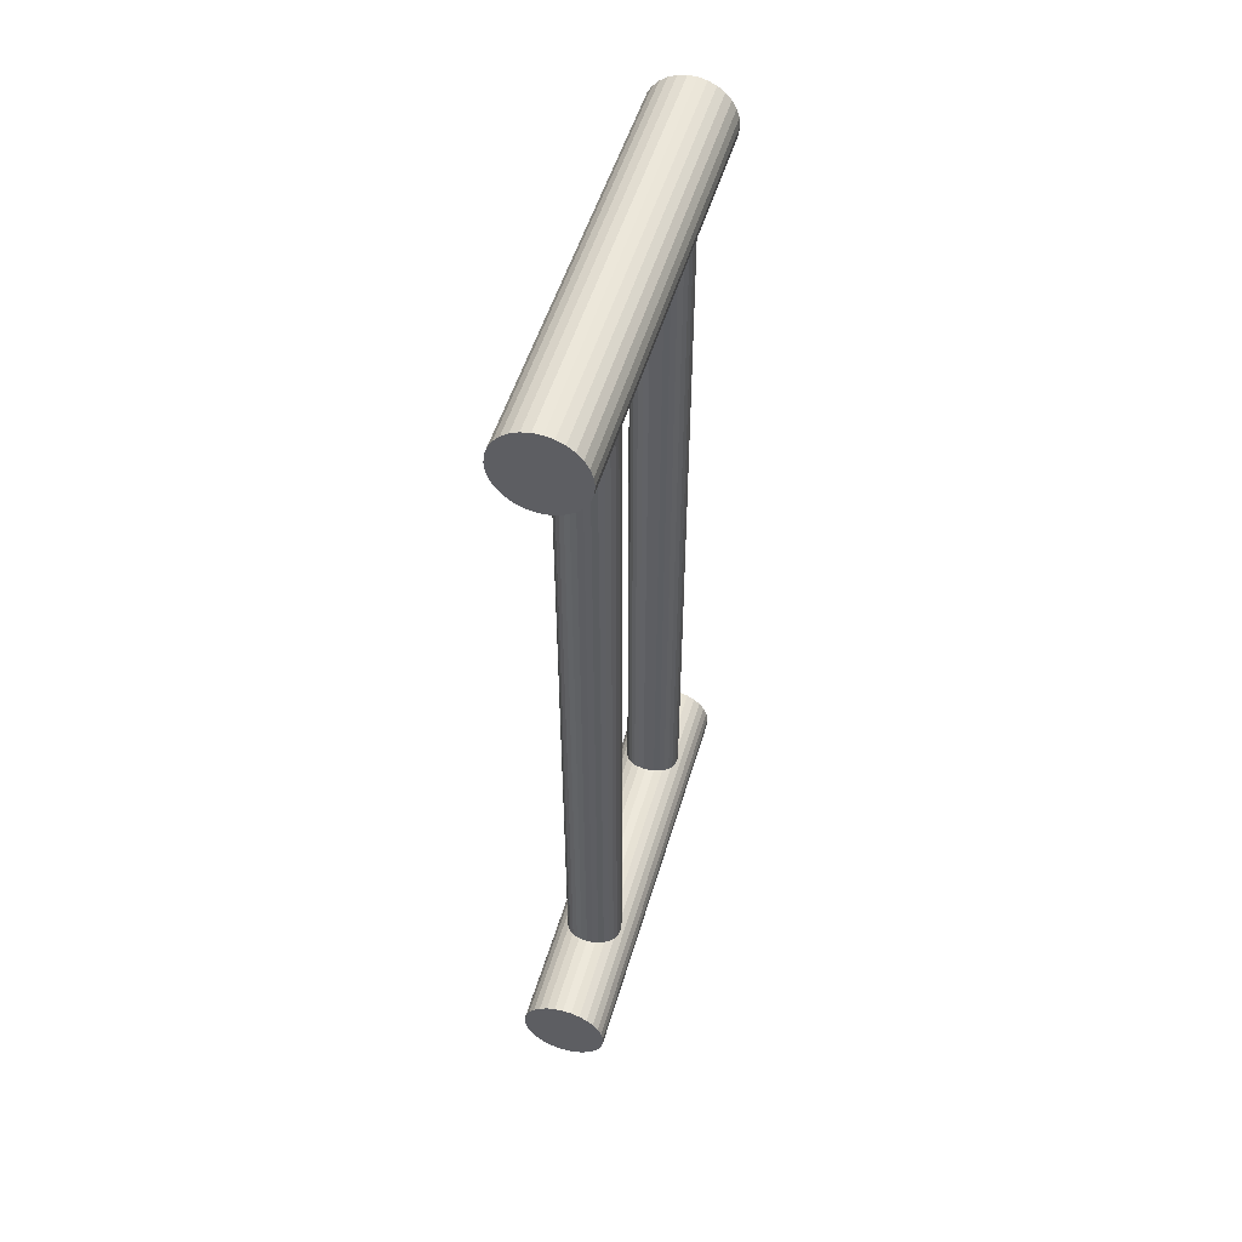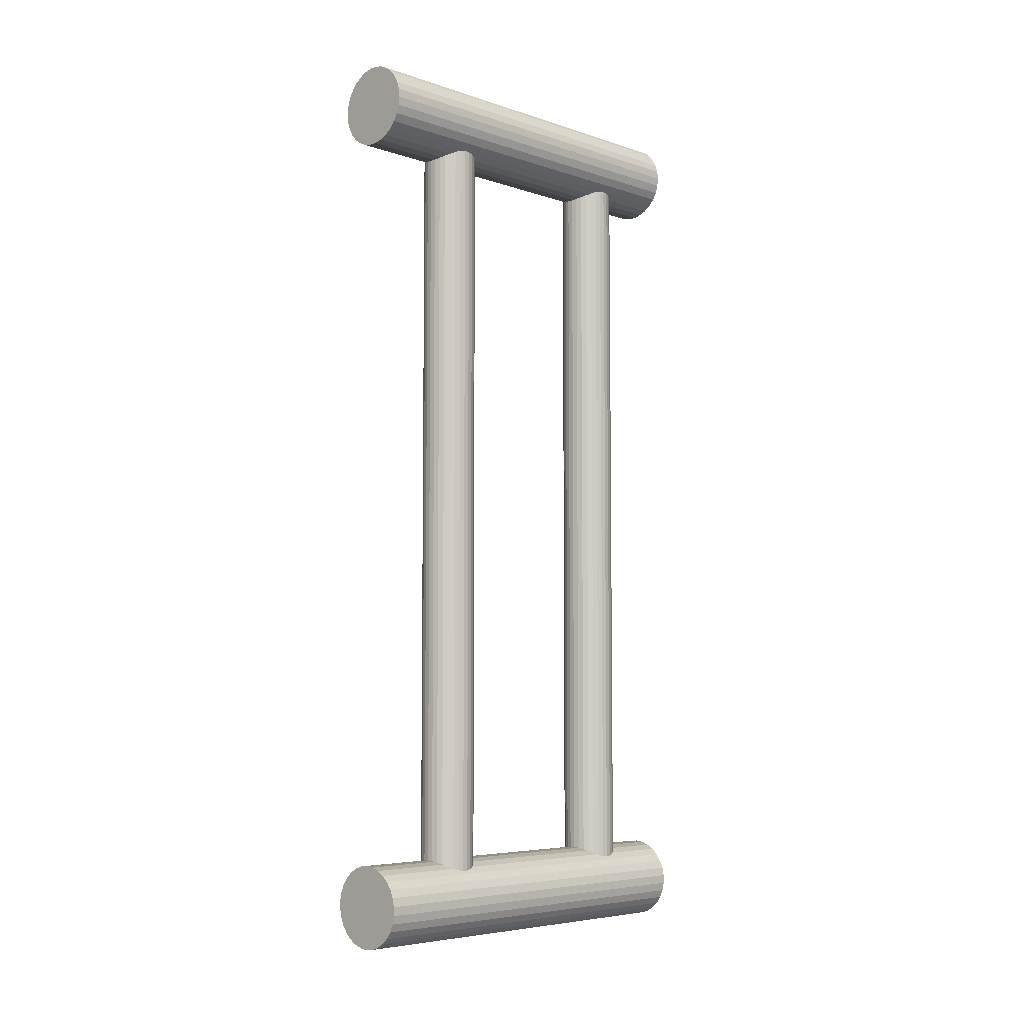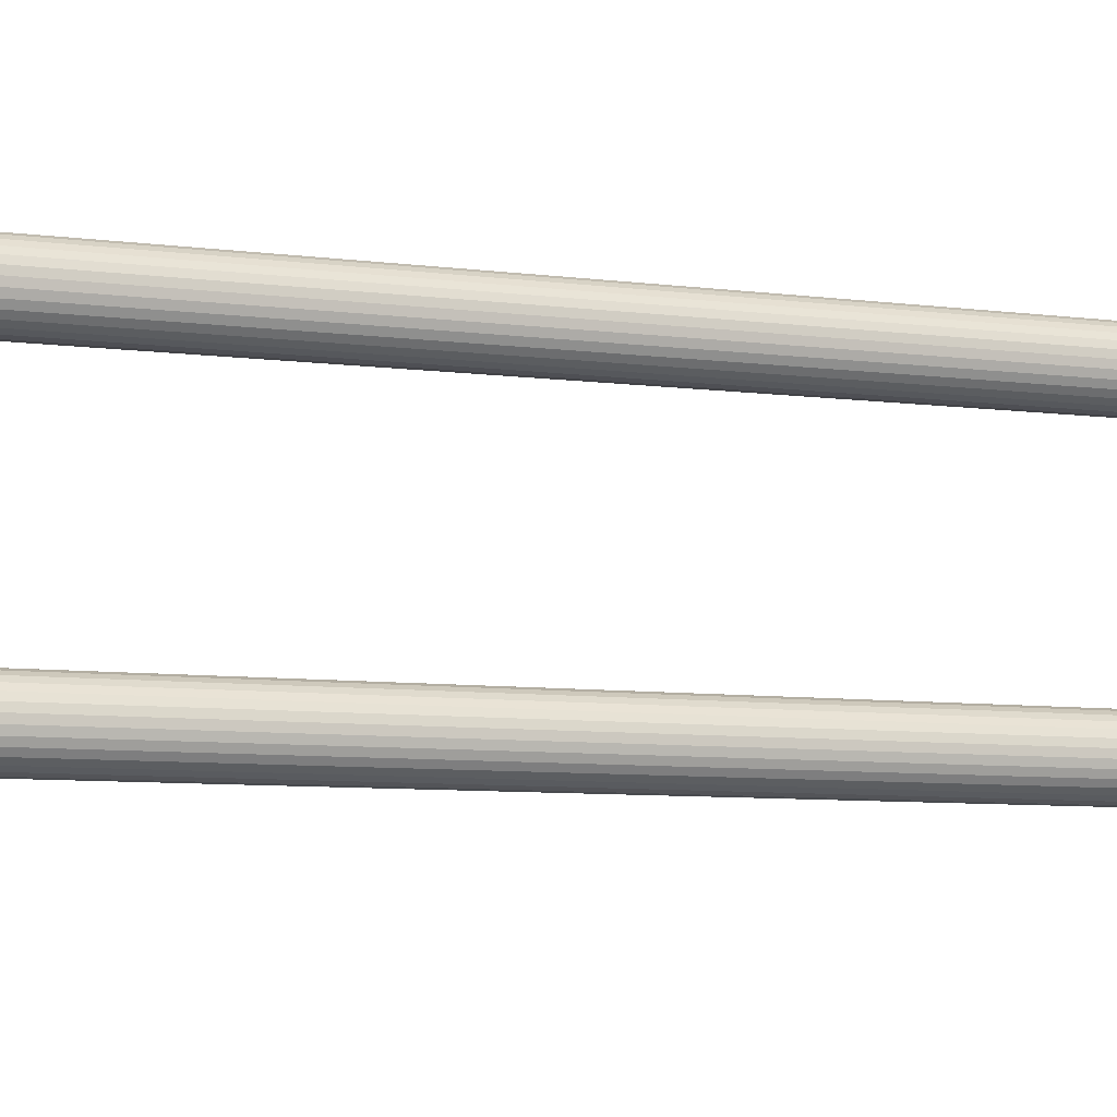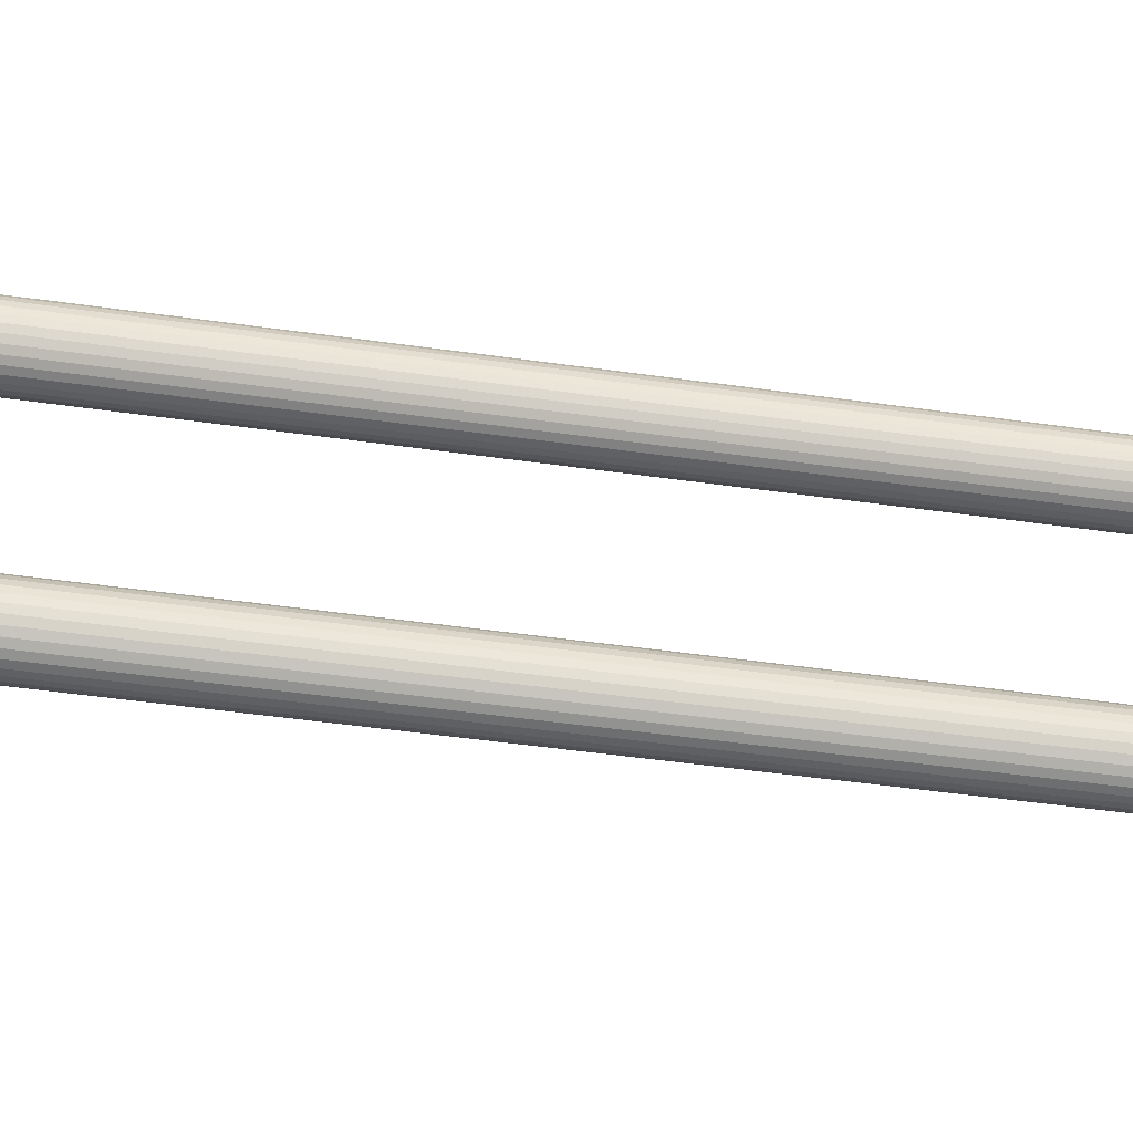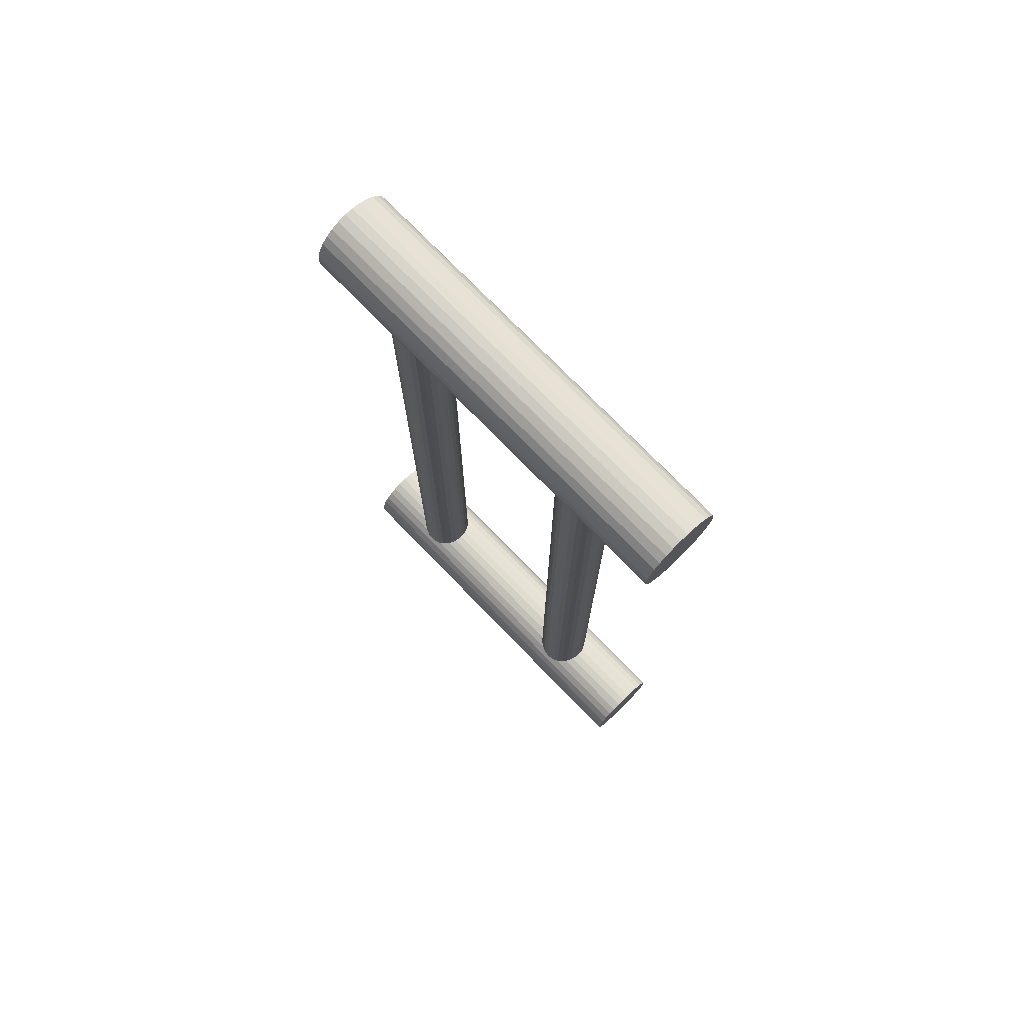
<metadata>
{"format":"obj","ext":"obj","renderer":"f3d","projection":"perspective","resolution":1024,"background":"white","views":[{"elev":51.4,"azim":16.2,"up":"+Z"},{"elev":-5.7,"azim":44.8,"up":"+Z"},{"elev":-7.5,"azim":-111.0,"up":"+Y"},{"elev":-48.3,"azim":-99.0,"up":"+Y"},{"elev":74.5,"azim":-44.1,"up":"+Z"}]}
</metadata>
<code>
o Cylinder.001
v 0 0.5 -1.5
v 0 0.5 1.5
v 0.02079 0.4978 -1.5
v 0.02079 0.4978 1.5
v 0.04067 0.4914 -1.5
v 0.04067 0.4914 1.5
v 0.05878 0.4809 -1.5
v 0.05878 0.4809 1.5
v 0.07431 0.4669 -1.5
v 0.07431 0.4669 1.5
v 0.0866 0.45 -1.5
v 0.0866 0.45 1.5
v 0.09511 0.4309 -1.5
v 0.09511 0.4309 1.5
v 0.09945 0.4105 -1.5
v 0.09945 0.4105 1.5
v 0.09945 0.3895 -1.5
v 0.09945 0.3895 1.5
v 0.09511 0.3691 -1.5
v 0.09511 0.3691 1.5
v 0.0866 0.35 -1.5
v 0.0866 0.35 1.5
v 0.07431 0.3331 -1.5
v 0.07431 0.3331 1.5
v 0.05878 0.3191 -1.5
v 0.05878 0.3191 1.5
v 0.04067 0.3086 -1.5
v 0.04067 0.3086 1.5
v 0.02079 0.3022 -1.5
v 0.02079 0.3022 1.5
v -0 0.3 -1.5
v -0 0.3 1.5
v -0.02079 0.3022 -1.5
v -0.02079 0.3022 1.5
v -0.04067 0.3086 -1.5
v -0.04067 0.3086 1.5
v -0.05878 0.3191 -1.5
v -0.05878 0.3191 1.5
v -0.07431 0.3331 -1.5
v -0.07431 0.3331 1.5
v -0.0866 0.35 -1.5
v -0.0866 0.35 1.5
v -0.09511 0.3691 -1.5
v -0.09511 0.3691 1.5
v -0.09945 0.3895 -1.5
v -0.09945 0.3895 1.5
v -0.09945 0.4105 -1.5
v -0.09945 0.4105 1.5
v -0.09511 0.4309 -1.5
v -0.09511 0.4309 1.5
v -0.0866 0.45 -1.5
v -0.0866 0.45 1.5
v -0.07431 0.4669 -1.5
v -0.07431 0.4669 1.5
v -0.05878 0.4809 -1.5
v -0.05878 0.4809 1.5
v -0.04067 0.4914 -1.5
v -0.04067 0.4914 1.5
v -0.02079 0.4978 -1.5
v -0.02079 0.4978 1.5
f 2 3 1
f 4 5 3
f 6 7 5
f 8 9 7
f 10 11 9
f 12 13 11
f 14 15 13
f 16 17 15
f 18 19 17
f 20 21 19
f 22 23 21
f 24 25 23
f 26 27 25
f 28 29 27
f 30 31 29
f 32 33 31
f 34 35 33
f 36 37 35
f 38 39 37
f 40 41 39
f 42 43 41
f 44 45 43
f 46 47 45
f 48 49 47
f 50 51 49
f 52 53 51
f 54 55 53
f 56 57 55
f 10 58 42
f 58 59 57
f 60 1 59
f 23 39 55
f 2 4 3
f 4 6 5
f 6 8 7
f 8 10 9
f 10 12 11
f 12 14 13
f 14 16 15
f 16 18 17
f 18 20 19
f 20 22 21
f 22 24 23
f 24 26 25
f 26 28 27
f 28 30 29
f 30 32 31
f 32 34 33
f 34 36 35
f 36 38 37
f 38 40 39
f 40 42 41
f 42 44 43
f 44 46 45
f 46 48 47
f 48 50 49
f 50 52 51
f 52 54 53
f 54 56 55
f 56 58 57
f 6 4 2
f 2 60 58
f 58 56 54
f 54 52 58
f 52 50 58
f 50 48 46
f 46 44 50
f 44 42 50
f 42 40 38
f 38 36 42
f 36 34 42
f 34 32 30
f 30 28 26
f 26 24 22
f 22 20 26
f 20 18 26
f 18 16 10
f 16 14 10
f 14 12 10
f 10 8 6
f 6 2 58
f 34 30 26
f 10 6 58
f 58 50 42
f 42 34 10
f 34 26 10
f 26 18 10
f 58 60 59
f 60 2 1
f 59 1 3
f 3 5 59
f 5 7 59
f 7 9 11
f 11 13 15
f 15 17 19
f 19 21 23
f 23 25 27
f 27 29 31
f 31 33 35
f 35 37 39
f 39 41 43
f 43 45 39
f 45 47 39
f 47 49 55
f 49 51 55
f 51 53 55
f 55 57 59
f 7 11 15
f 15 19 23
f 23 27 39
f 27 31 39
f 31 35 39
f 55 59 7
f 7 15 23
f 39 47 55
f 55 7 23
o Cylinder.003
v 0 0 -1.65
v 0 1.5 -1.65
v 0.03119 0 -1.647
v 0.03119 1.5 -1.647
v 0.06101 0 -1.637
v 0.06101 1.5 -1.637
v 0.08817 0 -1.621
v 0.08817 1.5 -1.621
v 0.1115 0 -1.6
v 0.1115 1.5 -1.6
v 0.1299 0 -1.575
v 0.1299 1.5 -1.575
v 0.1427 0 -1.546
v 0.1427 1.5 -1.546
v 0.1492 0 -1.516
v 0.1492 1.5 -1.516
v 0.1492 0 -1.484
v 0.1492 1.5 -1.484
v 0.1427 0 -1.454
v 0.1427 1.5 -1.454
v 0.1299 0 -1.425
v 0.1299 1.5 -1.425
v 0.1115 0 -1.4
v 0.1115 1.5 -1.4
v 0.08817 0 -1.379
v 0.08817 1.5 -1.379
v 0.06101 0 -1.363
v 0.06101 1.5 -1.363
v 0.03119 0 -1.353
v 0.03119 1.5 -1.353
v -0 0 -1.35
v -0 1.5 -1.35
v -0.03119 0 -1.353
v -0.03119 1.5 -1.353
v -0.06101 0 -1.363
v -0.06101 1.5 -1.363
v -0.08817 0 -1.379
v -0.08817 1.5 -1.379
v -0.1115 0 -1.4
v -0.1115 1.5 -1.4
v -0.1299 0 -1.425
v -0.1299 1.5 -1.425
v -0.1427 0 -1.454
v -0.1427 1.5 -1.454
v -0.1492 0 -1.484
v -0.1492 1.5 -1.484
v -0.1492 0 -1.516
v -0.1492 1.5 -1.516
v -0.1427 0 -1.546
v -0.1427 1.5 -1.546
v -0.1299 0 -1.575
v -0.1299 1.5 -1.575
v -0.1115 0 -1.6
v -0.1115 1.5 -1.6
v -0.08817 0 -1.621
v -0.08817 1.5 -1.621
v -0.06101 0 -1.637
v -0.06101 1.5 -1.637
v -0.03119 0 -1.647
v -0.03119 1.5 -1.647
f 62 63 61
f 64 65 63
f 66 67 65
f 68 69 67
f 70 71 69
f 72 73 71
f 74 75 73
f 76 77 75
f 78 79 77
f 80 81 79
f 82 83 81
f 84 85 83
f 86 87 85
f 88 89 87
f 90 91 89
f 92 93 91
f 94 95 93
f 96 97 95
f 98 99 97
f 100 101 99
f 102 103 101
f 104 105 103
f 106 107 105
f 108 109 107
f 110 111 109
f 112 113 111
f 114 115 113
f 116 117 115
f 102 86 70
f 118 119 117
f 120 61 119
f 67 83 99
f 62 64 63
f 64 66 65
f 66 68 67
f 68 70 69
f 70 72 71
f 72 74 73
f 74 76 75
f 76 78 77
f 78 80 79
f 80 82 81
f 82 84 83
f 84 86 85
f 86 88 87
f 88 90 89
f 90 92 91
f 92 94 93
f 94 96 95
f 96 98 97
f 98 100 99
f 100 102 101
f 102 104 103
f 104 106 105
f 106 108 107
f 108 110 109
f 110 112 111
f 112 114 113
f 114 116 115
f 116 118 117
f 66 64 62
f 62 120 66
f 120 118 66
f 118 116 110
f 116 114 110
f 114 112 110
f 110 108 106
f 106 104 110
f 104 102 110
f 102 100 94
f 100 98 94
f 98 96 94
f 94 92 90
f 90 88 94
f 88 86 94
f 86 84 82
f 82 80 78
f 78 76 74
f 74 72 70
f 70 68 118
f 68 66 118
f 86 82 70
f 82 78 70
f 78 74 70
f 118 110 102
f 102 94 86
f 70 118 102
f 118 120 119
f 120 62 61
f 119 61 63
f 63 65 119
f 65 67 119
f 67 69 71
f 71 73 67
f 73 75 67
f 75 77 79
f 79 81 83
f 83 85 87
f 87 89 91
f 91 93 99
f 93 95 99
f 95 97 99
f 99 101 103
f 103 105 107
f 107 109 115
f 109 111 115
f 111 113 115
f 115 117 119
f 75 79 67
f 79 83 67
f 83 87 99
f 87 91 99
f 99 103 115
f 103 107 115
f 115 119 67
f 115 67 99
o Cylinder.002_Cylinder.006
v -0.05 1.287 1.5
v -0.05 1.287 -1.5
v -0.06691 1.274 1.5
v -0.06691 1.274 -1.5
v -0.0809 1.259 1.5
v -0.0809 1.259 -1.5
v -0.09136 1.241 1.5
v -0.09136 1.241 -1.5
v -0.09781 1.221 1.5
v -0.09781 1.221 -1.5
v -0.1 1.2 1.5
v -0.1 1.2 -1.5
v -0.09781 1.179 1.5
v -0.09781 1.179 -1.5
v -0.09136 1.159 1.5
v -0.09136 1.159 -1.5
v -0.0809 1.141 1.5
v -0.0809 1.141 -1.5
v -0.06691 1.126 1.5
v -0.06691 1.126 -1.5
v -0.05 1.113 1.5
v -0.05 1.113 -1.5
v -0.0309 1.105 1.5
v -0.0309 1.105 -1.5
v -0.01045 1.101 1.5
v -0.01045 1.101 -1.5
v 0.01045 1.101 1.5
v 0.01045 1.101 -1.5
v 0.0309 1.105 1.5
v 0.0309 1.105 -1.5
v 0.05 1.113 1.5
v 0.05 1.113 -1.5
v 0.06691 1.126 1.5
v 0.06691 1.126 -1.5
v 0.0809 1.141 1.5
v 0.0809 1.141 -1.5
v 0.09136 1.159 1.5
v 0.09136 1.159 -1.5
v 0.09781 1.179 1.5
v 0.09781 1.179 -1.5
v 0.1 1.2 1.5
v 0.1 1.2 -1.5
v 0.09781 1.221 1.5
v 0.09781 1.221 -1.5
v 0.09136 1.241 1.5
v 0.09136 1.241 -1.5
v 0.0809 1.259 1.5
v 0.0809 1.259 -1.5
v 0.06691 1.274 1.5
v 0.06691 1.274 -1.5
v 0.05 1.287 1.5
v 0.05 1.287 -1.5
v 0.0309 1.295 1.5
v 0.0309 1.295 -1.5
v 0.01045 1.299 1.5
v 0.01045 1.299 -1.5
v -0.01045 1.299 1.5
v -0.01045 1.299 -1.5
v -0.0309 1.295 1.5
v -0.0309 1.295 -1.5
f 122 123 121
f 124 125 123
f 126 127 125
f 128 129 127
f 130 131 129
f 132 133 131
f 134 135 133
f 136 137 135
f 138 139 137
f 140 141 139
f 142 143 141
f 144 145 143
f 146 147 145
f 148 149 147
f 150 151 149
f 152 153 151
f 154 155 153
f 156 157 155
f 158 159 157
f 160 161 159
f 162 163 161
f 164 165 163
f 166 167 165
f 168 169 167
f 170 171 169
f 172 173 171
f 174 175 173
f 176 177 175
f 130 178 162
f 178 179 177
f 180 121 179
f 143 159 175
f 122 124 123
f 124 126 125
f 126 128 127
f 128 130 129
f 130 132 131
f 132 134 133
f 134 136 135
f 136 138 137
f 138 140 139
f 140 142 141
f 142 144 143
f 144 146 145
f 146 148 147
f 148 150 149
f 150 152 151
f 152 154 153
f 154 156 155
f 156 158 157
f 158 160 159
f 160 162 161
f 162 164 163
f 164 166 165
f 166 168 167
f 168 170 169
f 170 172 171
f 172 174 173
f 174 176 175
f 176 178 177
f 126 124 122
f 122 180 178
f 178 176 174
f 174 172 178
f 172 170 178
f 170 168 166
f 166 164 170
f 164 162 170
f 162 160 158
f 158 156 162
f 156 154 162
f 154 152 150
f 150 148 146
f 146 144 142
f 142 140 146
f 140 138 146
f 138 136 130
f 136 134 130
f 134 132 130
f 130 128 126
f 126 122 178
f 154 150 146
f 130 126 178
f 178 170 162
f 162 154 130
f 154 146 130
f 146 138 130
f 178 180 179
f 180 122 121
f 179 121 123
f 123 125 179
f 125 127 179
f 127 129 131
f 131 133 135
f 135 137 139
f 139 141 143
f 143 145 147
f 147 149 151
f 151 153 155
f 155 157 159
f 159 161 163
f 163 165 159
f 165 167 159
f 167 169 175
f 169 171 175
f 171 173 175
f 175 177 179
f 127 131 135
f 135 139 143
f 143 147 159
f 147 151 159
f 151 155 159
f 175 179 127
f 127 135 143
f 159 167 175
f 175 127 143
o Cylinder.004_Cylinder.002
v 0.15 0 1.5
v 0.15 1.5 1.5
v 0.1467 0 1.531
v 0.1467 1.5 1.531
v 0.137 0 1.561
v 0.137 1.5 1.561
v 0.1214 0 1.588
v 0.1214 1.5 1.588
v 0.1004 0 1.611
v 0.1004 1.5 1.611
v 0.075 0 1.63
v 0.075 1.5 1.63
v 0.04635 0 1.643
v 0.04635 1.5 1.643
v 0.01568 0 1.649
v 0.01568 1.5 1.649
v -0.01568 0 1.649
v -0.01568 1.5 1.649
v -0.04635 0 1.643
v -0.04635 1.5 1.643
v -0.075 0 1.63
v -0.075 1.5 1.63
v -0.1004 0 1.611
v -0.1004 1.5 1.611
v -0.1214 0 1.588
v -0.1214 1.5 1.588
v -0.137 0 1.561
v -0.137 1.5 1.561
v -0.1467 0 1.531
v -0.1467 1.5 1.531
v -0.15 0 1.5
v -0.15 1.5 1.5
v -0.1467 0 1.469
v -0.1467 1.5 1.469
v -0.137 0 1.439
v -0.137 1.5 1.439
v -0.1214 0 1.412
v -0.1214 1.5 1.412
v -0.1004 0 1.389
v -0.1004 1.5 1.389
v -0.075 0 1.37
v -0.075 1.5 1.37
v -0.04635 0 1.357
v -0.04635 1.5 1.357
v -0.01568 0 1.351
v -0.01568 1.5 1.351
v 0.01568 0 1.351
v 0.01568 1.5 1.351
v 0.04635 0 1.357
v 0.04635 1.5 1.357
v 0.075 0 1.37
v 0.075 1.5 1.37
v 0.1004 0 1.389
v 0.1004 1.5 1.389
v 0.1214 0 1.412
v 0.1214 1.5 1.412
v 0.137 0 1.439
v 0.137 1.5 1.439
v 0.1467 0 1.469
v 0.1467 1.5 1.469
f 182 183 181
f 184 185 183
f 186 187 185
f 188 189 187
f 190 191 189
f 192 193 191
f 194 195 193
f 196 197 195
f 198 199 197
f 200 201 199
f 202 203 201
f 204 205 203
f 206 207 205
f 208 209 207
f 210 211 209
f 212 213 211
f 214 215 213
f 216 217 215
f 218 219 217
f 220 221 219
f 222 223 221
f 224 225 223
f 226 227 225
f 228 229 227
f 230 231 229
f 232 233 231
f 234 235 233
f 236 237 235
f 222 206 190
f 238 239 237
f 240 181 239
f 187 203 219
f 182 184 183
f 184 186 185
f 186 188 187
f 188 190 189
f 190 192 191
f 192 194 193
f 194 196 195
f 196 198 197
f 198 200 199
f 200 202 201
f 202 204 203
f 204 206 205
f 206 208 207
f 208 210 209
f 210 212 211
f 212 214 213
f 214 216 215
f 216 218 217
f 218 220 219
f 220 222 221
f 222 224 223
f 224 226 225
f 226 228 227
f 228 230 229
f 230 232 231
f 232 234 233
f 234 236 235
f 236 238 237
f 186 184 182
f 182 240 186
f 240 238 186
f 238 236 230
f 236 234 230
f 234 232 230
f 230 228 226
f 226 224 230
f 224 222 230
f 222 220 214
f 220 218 214
f 218 216 214
f 214 212 210
f 210 208 214
f 208 206 214
f 206 204 202
f 202 200 198
f 198 196 194
f 194 192 190
f 190 188 238
f 188 186 238
f 206 202 190
f 202 198 190
f 198 194 190
f 238 230 222
f 222 214 206
f 190 238 222
f 238 240 239
f 240 182 181
f 239 181 183
f 183 185 239
f 185 187 239
f 187 189 191
f 191 193 187
f 193 195 187
f 195 197 199
f 199 201 203
f 203 205 207
f 207 209 211
f 211 213 219
f 213 215 219
f 215 217 219
f 219 221 223
f 223 225 227
f 227 229 235
f 229 231 235
f 231 233 235
f 235 237 239
f 195 199 187
f 199 203 187
f 203 207 219
f 207 211 219
f 219 223 235
f 223 227 235
f 235 239 187
f 235 187 219

</code>
